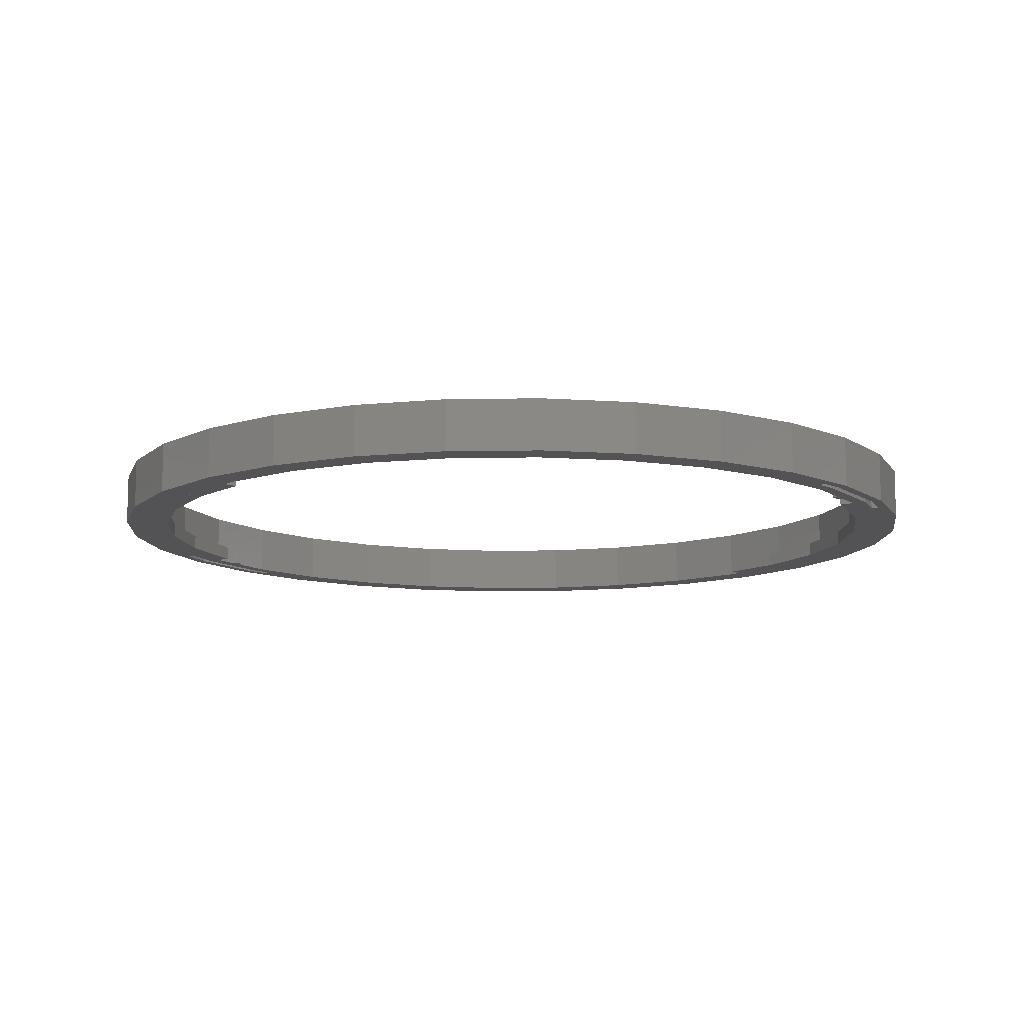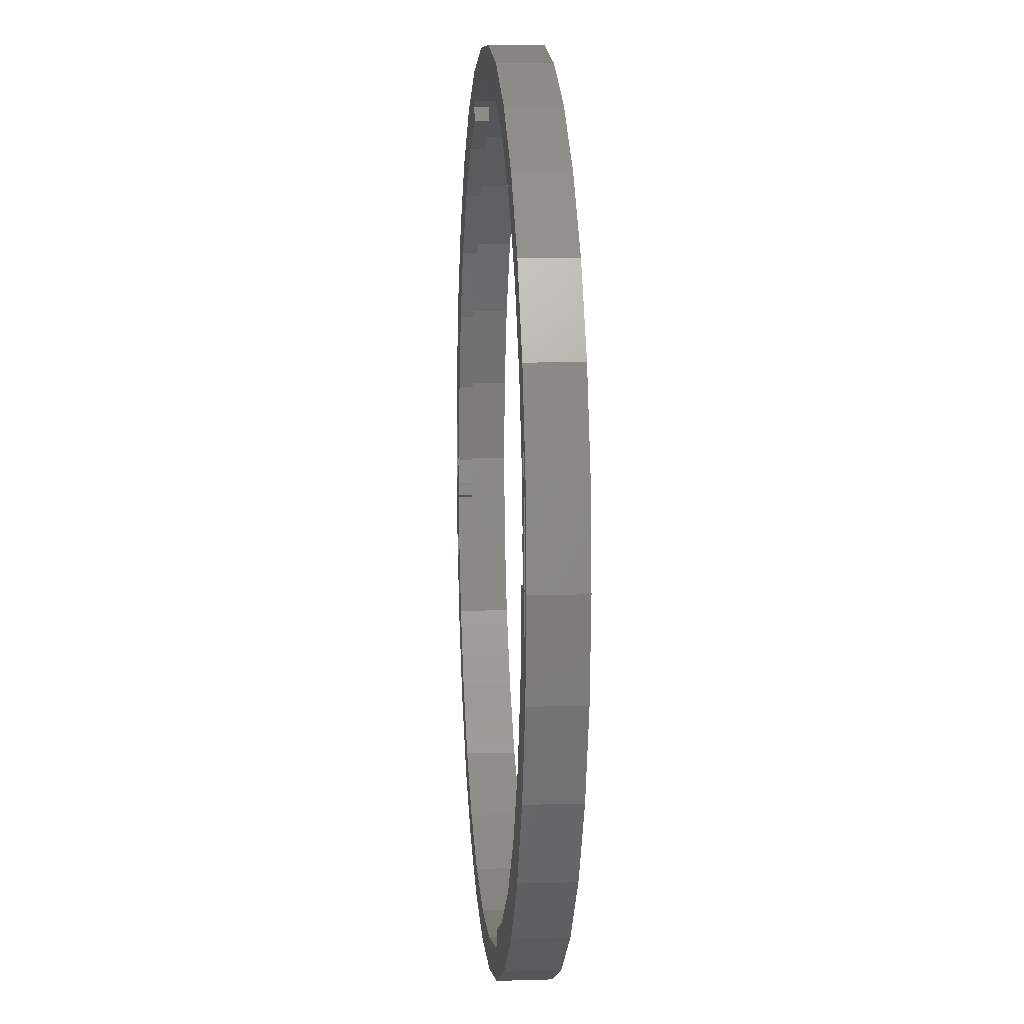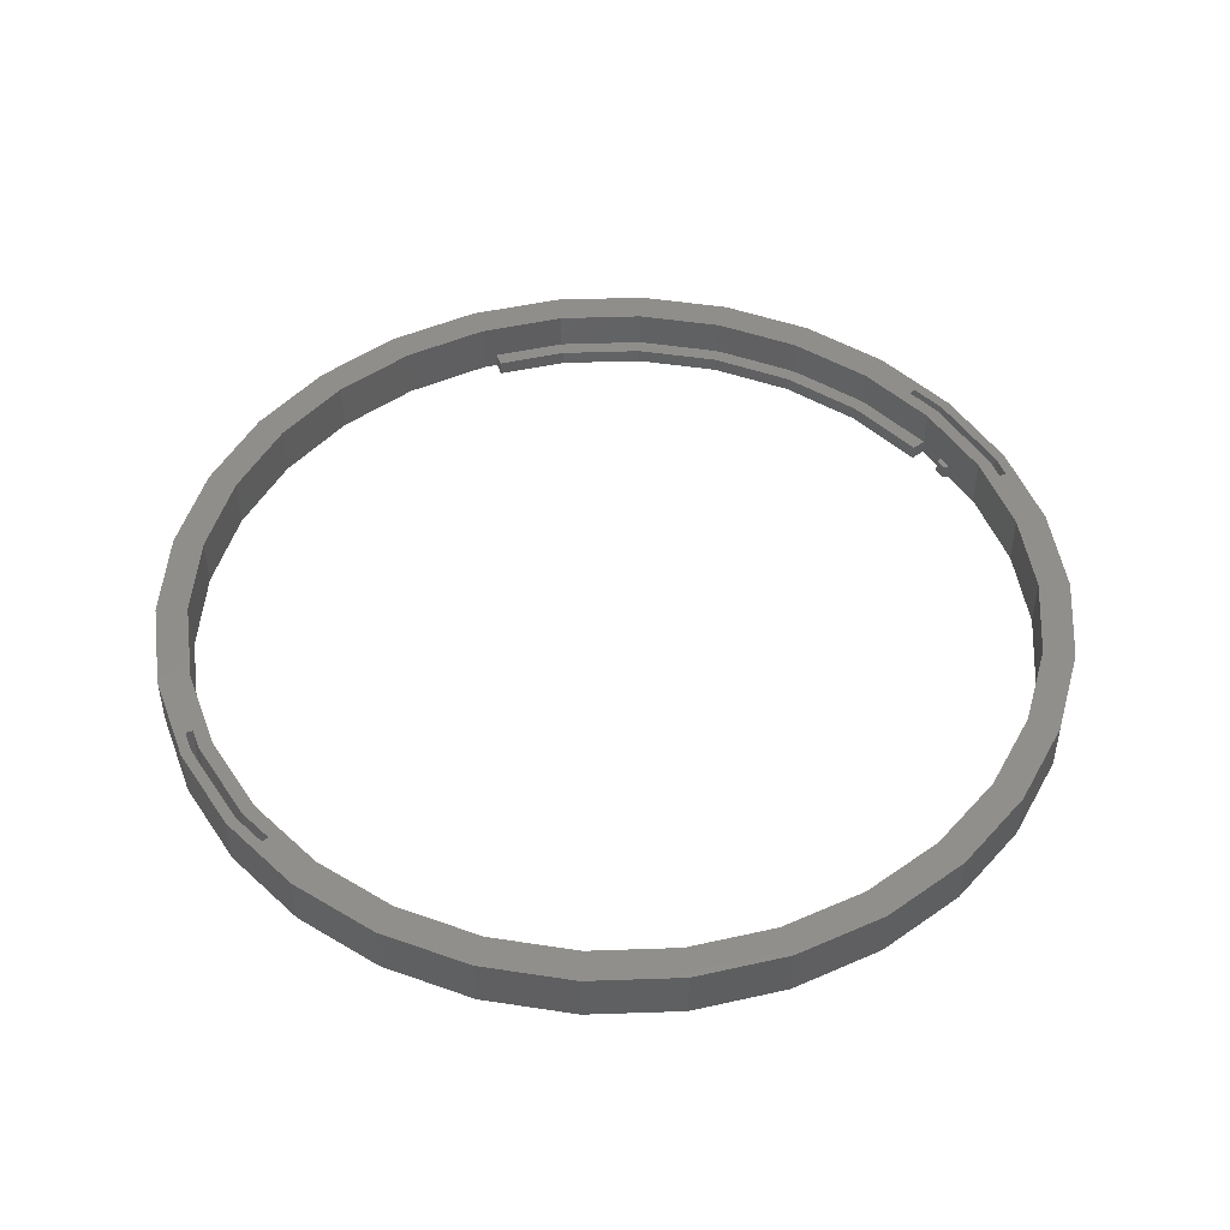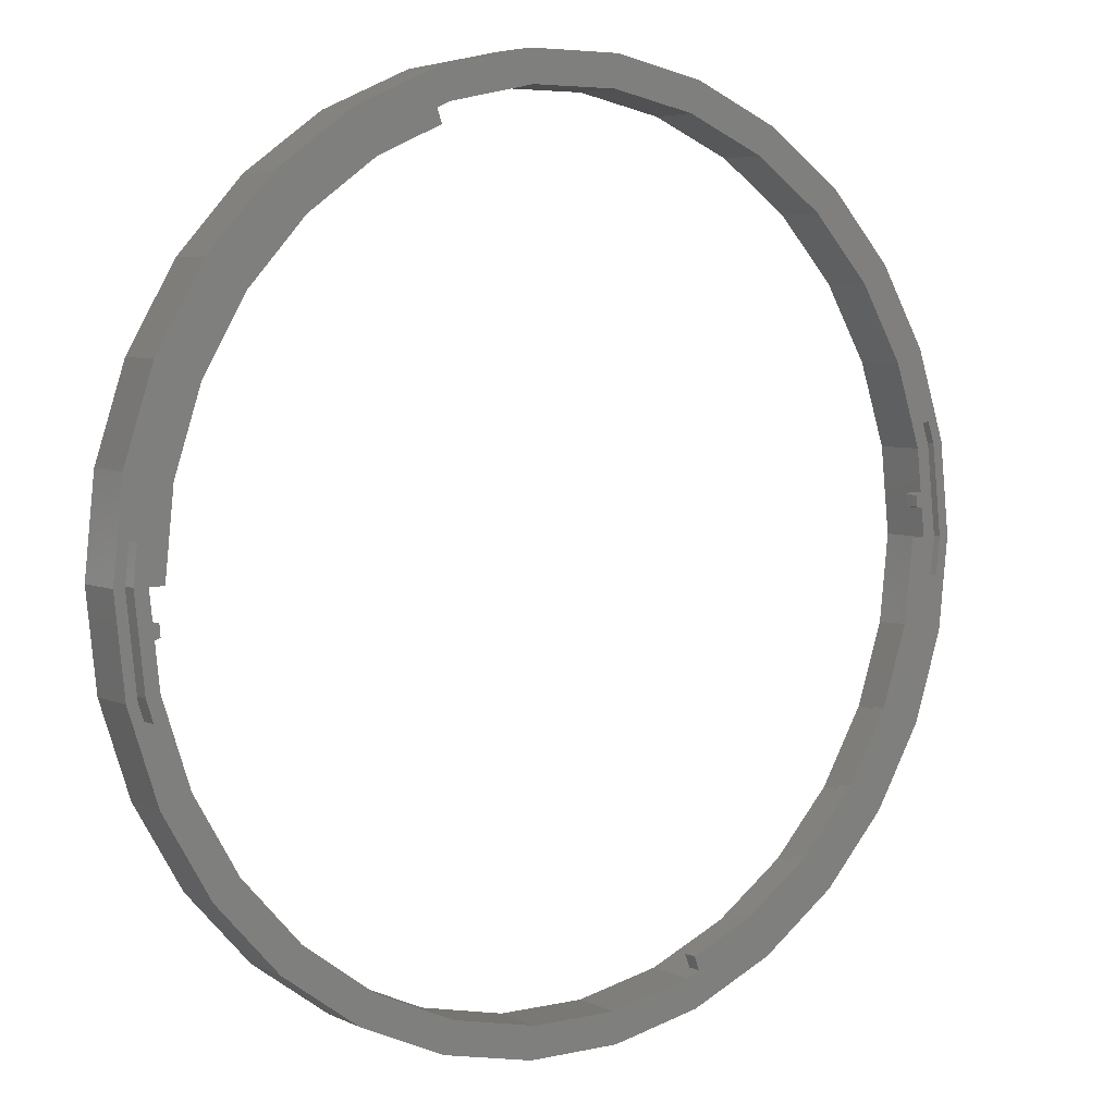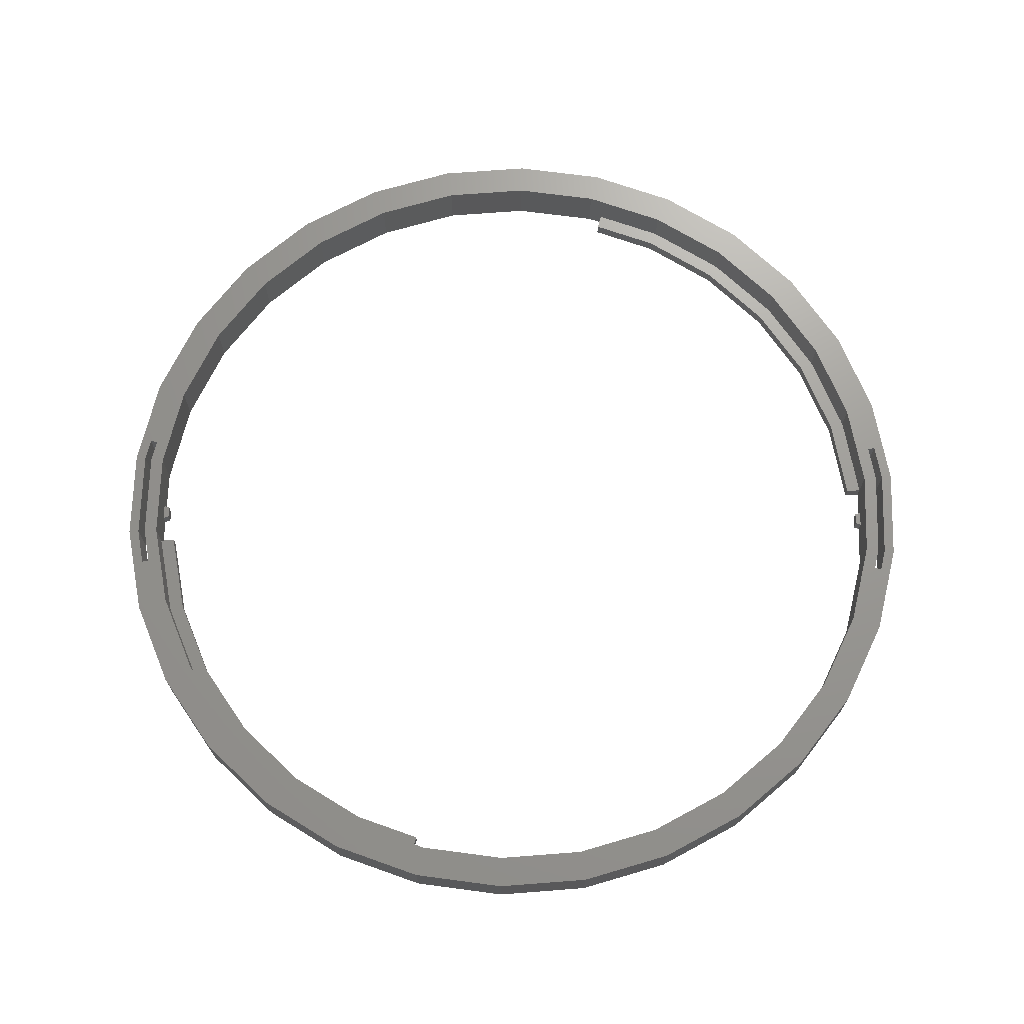
<metadata>
{"format":"stl","ext":"stl","renderer":"f3d","projection":"perspective","resolution":1024,"background":"white","views":[{"elev":-11.0,"azim":26.3,"up":"+Z"},{"elev":8.5,"azim":-94.8,"up":"+Y"},{"elev":47.9,"azim":-38.2,"up":"+Z"},{"elev":5.2,"azim":145.0,"up":"+Y"},{"elev":69.7,"azim":-4.4,"up":"+Z"}]}
</metadata>
<code>
# stl→obj: 249 verts, 550 faces
v -43 0 0
v -42.06 8.94 0
v -42.06 -8.94 0
v -40.4 10.83 0
v -39.28 17.49 0
v -39.73 10.65 0
v -34.79 25.27 0
v -32.36 23.51 0
v -28.77 31.96 0
v -26.77 29.73 0
v -21.5 37.24 0
v -20 34.64 0
v -13.29 40.9 0
v -12.36 38.04 0
v -4.495 42.76 0
v -4.181 39.78 0
v 4.495 42.76 0
v 4.181 39.78 0
v 13.29 40.9 0
v 13.64 37.47 0
v 21.5 37.24 0
v 20 34.64 0
v 28.77 31.96 0
v 27.08 29.37 0
v 34.79 25.27 0
v 32.36 23.51 0
v 39.28 17.49 0
v 36.63 15.99 0
v 42.06 8.94 0
v 41.62 3.641 0
v 42 0 0
v 41.08 -8.732 0
v 43 0 0
v 42.06 -8.94 0
v 36.54 -16.27 0
v 39.28 -17.49 0
v 32.36 -23.51 0
v 34.79 -25.27 0
v 26.77 -29.73 0
v 28.77 -31.96 0
v 20 -34.64 0
v 21.5 -37.24 0
v 12.36 -38.04 0
v 13.29 -40.9 0
v 4.181 -39.78 0
v 4.495 -42.76 0
v -4.181 -39.78 0
v -4.495 -42.76 0
v -13.64 -37.47 0
v -13.29 -40.9 0
v -20.39 -34.36 0
v -21.5 -37.24 0
v -32.36 -23.51 0
v -28.77 -31.96 0
v -34.79 -25.27 0
v -39.28 -17.49 0
v -42 5.143e-15 0
v -41.62 -3.641 0
v -38.6 4.727e-15 0
v -40 -4.299e-15 0
v -40 1.56e-15 0
v -40.92 -3.58 0
v -41.3 5.058e-15 0
v -39.13 8.316 0
v -41.08 8.732 0
v -39.13 -8.316 0
v -39.14 -8.159 0
v -40 0 0
v -37.76 -8.025 0
v -35.26 -15.7 0
v -38.6 0 0
v -39.71 2.743 0
v -40 4.898e-15 0
v -39.03 -8.625 0
v -31.23 -22.69 0
v -19.3 -33.43 0
v -25.83 -28.69 0
v -26.41 -29.99 0
v -13.16 -36.16 0
v -12.36 -38.04 0
v 40.4 -10.83 0
v 39.14 -2.874 0
v 39.71 -2.743 0
v 39.05 -3.967 0
v 38.6 0 0
v 40 0 0
v 39.14 8.159 0
v 35.26 15.7 0
v 31.23 22.69 0
v 39.03 8.625 0
v 32.56 23.16 0
v 32.03 23.87 0
v 36.31 16.67 0
v 25.83 28.69 0
v 19.3 33.43 0
v 20.39 34.36 0
v 19.68 34.79 0
v 12.36 38.04 0
v 13.16 36.16 0
v 41.3 0 0
v 39.13 -8.316 0
v 39.73 -10.65 0
v -36.54 16.27 0
v -39.56 4.184 0
v -39.05 3.967 0
v -36.63 -15.99 0
v -36.31 -16.67 0
v -27.08 -29.37 0
v -36.54 -16.27 0
v -32.56 -23.16 0
v -32.03 -23.87 0
v -19.68 -34.79 0
v -26.77 -29.73 0
v -20 -34.64 0
v 26.77 29.73 0
v 26.41 29.99 0
v 39.56 -4.184 0
v 37.76 8.025 0
v 40.4 -8.587 0
v 36.54 16.27 0
v 40.92 3.58 0
v 39.13 8.316 0
v -40.4 8.587 0
v -39.14 2.874 0
v -43 0 5
v -42.06 8.94 5
v -42.06 -8.94 5
v -39.28 -17.49 5
v -34.79 -25.27 5
v -28.77 -31.96 5
v -21.5 -37.24 5
v -13.29 -40.9 5
v -4.495 -42.76 5
v 4.495 -42.76 5
v 13.29 -40.9 5
v 21.5 -37.24 5
v 28.77 -31.96 5
v 34.79 -25.27 5
v 39.28 -17.49 5
v 42.06 -8.94 5
v 43 0 5
v 42.06 8.94 5
v 39.28 17.49 5
v 34.79 25.27 5
v 28.77 31.96 5
v 21.5 37.24 5
v 13.29 40.9 5
v 4.495 42.76 5
v -4.495 42.76 5
v -13.29 40.9 5
v -21.5 37.24 5
v -28.77 31.96 5
v -34.79 25.27 5
v -39.28 17.49 5
v -42 5.143e-15 5
v -41.62 -3.641 5
v -41.08 8.732 5
v -40.4 10.83 5
v -39.73 10.65 5
v -40.4 8.587 5
v -41.3 5.058e-15 5
v -40.92 -3.58 5
v -39.13 8.316 5
v -40 1.56e-15 1.4
v -40 4.898e-15 1.4
v -39.71 2.743 1.4
v -40 0 5
v -39.56 4.184 1.4
v -40 -4.299e-15 1.4
v -39.14 -8.159 1.4
v -39.13 -8.316 5
v -39.14 2.874 1.4
v -39.05 3.967 1.4
v -36.54 16.27 5
v -32.36 23.51 5
v -26.77 29.73 5
v -20 34.64 5
v -12.36 38.04 5
v -4.181 39.78 5
v 4.181 39.78 5
v 12.36 38.04 5
v 20 34.64 5
v 13.64 37.47 1.4
v 19.68 34.79 1.4
v 13.16 36.16 1.4
v 19.3 33.43 1.4
v 25.83 28.69 1.4
v 31.23 22.69 1.4
v 35.26 15.7 1.4
v 37.76 8.025 1.4
v 38.6 0 1.4
v 40 0 1.4
v 40 0 5
v 39.13 -8.316 5
v 39.71 -2.743 1.4
v 39.56 -4.184 1.4
v 39.14 -2.874 1.4
v 39.05 -3.967 1.4
v 36.54 -16.27 5
v 32.36 -23.51 5
v 26.77 -29.73 5
v 20 -34.64 5
v 12.36 -38.04 5
v 4.181 -39.78 5
v -4.181 -39.78 5
v -12.36 -38.04 5
v -19.68 -34.79 1.4
v -20 -34.64 5
v -13.64 -37.47 1.4
v -13.16 -36.16 1.4
v -19.3 -33.43 1.4
v -25.83 -28.69 1.4
v -31.23 -22.69 1.4
v -35.26 -15.7 1.4
v -37.76 -8.025 1.4
v -38.6 0 1.4
v -38.6 4.727e-15 1.4
v -39.03 -8.625 1.4
v -36.63 -15.99 1.4
v -36.54 -16.27 5
v -36.31 -16.67 1.4
v -32.56 -23.16 1.4
v -32.36 -23.51 5
v -32.03 -23.87 1.4
v -27.08 -29.37 1.4
v -26.77 -29.73 5
v -26.41 -29.99 1.4
v -20.39 -34.36 1.4
v 26.77 29.73 5
v 20.39 34.36 1.4
v 26.41 29.99 1.4
v 32.03 23.87 1.4
v 32.36 23.51 5
v 27.08 29.37 1.4
v 36.31 16.67 1.4
v 36.54 16.27 5
v 32.56 23.16 1.4
v 39.03 8.625 1.4
v 39.13 8.316 5
v 36.63 15.99 1.4
v 39.14 8.159 1.4
v 40.4 -8.587 5
v 41.3 0 5
v 39.73 -10.65 5
v 40.92 3.58 5
v 41.62 3.641 5
v 42 0 5
v 41.08 -8.732 5
v 40.4 -10.83 5
f 1 2 3
f 4 2 5
f 6 5 7
f 8 7 9
f 10 9 11
f 12 11 13
f 14 13 15
f 16 15 17
f 18 17 19
f 20 19 21
f 22 21 23
f 24 23 25
f 26 25 27
f 28 27 29
f 30 29 31
f 32 33 34
f 35 34 36
f 37 36 38
f 39 38 40
f 41 40 42
f 43 42 44
f 45 44 46
f 47 46 48
f 49 48 50
f 51 50 52
f 53 52 54
f 3 54 55
f 3 55 56
f 3 2 57
f 3 57 58
f 59 60 61
f 6 62 63
f 4 5 6
f 64 6 7
f 65 2 4
f 57 2 65
f 66 3 67
f 3 61 68
f 67 69 70
f 3 68 60
f 69 67 71
f 62 6 72
f 59 3 60
f 59 61 73
f 3 73 61
f 67 3 71
f 3 59 71
f 39 40 41
f 70 3 74
f 75 3 70
f 76 50 77
f 78 75 52
f 75 77 52
f 49 76 79
f 80 48 49
f 76 49 50
f 47 48 80
f 81 34 35
f 82 83 84
f 85 29 86
f 31 29 33
f 87 29 85
f 28 88 89
f 90 88 29
f 91 89 92
f 93 89 27
f 24 94 95
f 96 95 97
f 18 19 98
f 99 20 21
f 86 100 83
f 101 102 35
f 32 34 81
f 35 36 37
f 37 38 39
f 8 9 10
f 103 7 8
f 10 11 12
f 64 7 103
f 104 6 64
f 105 72 104
f 72 6 104
f 67 70 74
f 74 3 66
f 106 52 107
f 3 75 106
f 108 75 78
f 3 106 109
f 3 109 107
f 3 107 52
f 3 52 110
f 3 110 54
f 111 52 53
f 110 53 54
f 110 52 111
f 106 75 108
f 106 108 52
f 51 77 112
f 108 113 52
f 113 78 52
f 114 50 51
f 77 51 52
f 112 50 114
f 97 21 22
f 77 50 112
f 92 25 26
f 96 22 23
f 115 23 24
f 95 96 23
f 116 23 115
f 117 84 83
f 87 118 88
f 24 95 116
f 94 24 25
f 91 26 27
f 119 101 117
f 120 27 28
f 89 91 27
f 100 86 121
f 119 83 100
f 28 89 93
f 88 28 29
f 93 27 120
f 119 117 83
f 122 90 29
f 87 88 90
f 118 87 85
f 102 101 119
f 102 81 35
f 31 33 32
f 121 29 30
f 86 29 121
f 62 3 58
f 6 63 123
f 72 105 124
f 12 13 14
f 73 3 62
f 73 62 72
f 14 15 16
f 16 17 18
f 98 19 20
f 99 21 97
f 99 97 95
f 95 23 116
f 122 29 87
f 94 25 92
f 94 92 89
f 41 42 43
f 43 44 45
f 45 46 47
f 1 125 2
f 2 125 126
f 1 3 125
f 125 3 127
f 3 56 127
f 127 56 128
f 56 55 128
f 128 55 129
f 55 54 129
f 129 54 130
f 130 54 52
f 131 130 52
f 131 52 50
f 132 131 50
f 132 50 48
f 133 132 48
f 133 48 46
f 134 133 46
f 134 46 44
f 135 134 44
f 135 44 42
f 136 135 42
f 136 42 40
f 137 136 40
f 137 40 38
f 138 137 38
f 138 38 36
f 139 138 36
f 139 36 34
f 140 139 34
f 140 34 33
f 141 140 33
f 33 29 142
f 141 33 142
f 29 27 143
f 142 29 143
f 27 25 144
f 143 27 144
f 25 23 145
f 144 25 145
f 21 146 23
f 23 146 145
f 19 147 21
f 21 147 146
f 17 148 19
f 19 148 147
f 15 149 17
f 17 149 148
f 13 150 15
f 15 150 149
f 11 151 13
f 13 151 150
f 9 152 11
f 11 152 151
f 7 153 9
f 9 153 152
f 5 154 7
f 7 154 153
f 2 126 5
f 5 126 154
f 155 156 58
f 57 155 58
f 65 157 155
f 57 65 155
f 4 158 157
f 65 4 157
f 6 159 158
f 4 6 158
f 123 160 6
f 6 160 159
f 63 161 123
f 123 161 160
f 63 62 161
f 161 62 162
f 162 62 156
f 156 62 58
f 163 164 165
f 166 163 165
f 61 164 167
f 73 72 165
f 72 166 165
f 168 163 166
f 104 64 168
f 64 163 168
f 163 167 164
f 167 68 61
f 61 60 164
f 164 60 169
f 170 171 66
f 170 169 167
f 167 171 170
f 60 167 169
f 68 167 60
f 67 170 66
f 166 72 124
f 172 166 124
f 172 124 105
f 173 172 105
f 104 168 105
f 105 168 173
f 103 174 163
f 64 103 163
f 8 175 174
f 103 8 174
f 10 176 175
f 8 10 175
f 12 177 176
f 10 12 176
f 14 178 177
f 12 14 177
f 16 179 178
f 14 16 178
f 18 180 179
f 16 18 179
f 98 181 180
f 18 98 180
f 182 183 184
f 20 183 181
f 97 22 184
f 22 182 184
f 182 181 183
f 181 98 20
f 99 185 20
f 20 185 183
f 95 186 185
f 99 95 185
f 94 187 186
f 95 94 186
f 188 187 89
f 89 187 94
f 189 188 88
f 88 188 89
f 190 189 118
f 118 189 88
f 191 190 85
f 85 190 118
f 191 85 86
f 192 191 86
f 193 192 194
f 194 192 86
f 195 86 83
f 194 86 195
f 194 195 196
f 194 117 101
f 117 194 196
f 82 197 83
f 83 197 195
f 84 198 82
f 82 198 197
f 198 84 117
f 196 198 117
f 194 101 199
f 199 101 35
f 199 35 200
f 200 35 37
f 200 37 201
f 201 37 39
f 201 39 202
f 202 39 41
f 202 41 203
f 203 41 43
f 203 43 204
f 204 43 45
f 204 45 205
f 205 45 47
f 205 47 206
f 206 47 80
f 207 208 209
f 206 80 209
f 206 209 208
f 208 207 112
f 208 112 114
f 209 80 49
f 209 49 79
f 210 209 79
f 210 79 211
f 211 79 76
f 211 76 212
f 212 76 77
f 213 212 77
f 75 213 77
f 214 213 75
f 70 214 75
f 215 214 70
f 69 215 70
f 216 215 69
f 71 216 69
f 59 217 216
f 71 59 216
f 73 165 59
f 59 165 217
f 67 74 170
f 170 74 218
f 219 220 109
f 219 218 171
f 171 220 219
f 74 171 218
f 66 171 74
f 106 219 109
f 106 107 219
f 219 107 221
f 222 223 53
f 222 221 220
f 220 223 222
f 107 220 221
f 109 220 107
f 110 222 53
f 110 111 222
f 222 111 224
f 225 226 113
f 225 224 223
f 223 226 225
f 111 223 224
f 53 223 111
f 108 225 113
f 225 108 78
f 227 225 78
f 227 226 228
f 208 114 228
f 208 228 226
f 226 227 78
f 226 78 113
f 228 114 51
f 228 51 112
f 207 228 112
f 229 230 231
f 96 230 182
f 116 115 231
f 115 229 231
f 229 182 230
f 182 22 96
f 97 184 96
f 96 184 230
f 26 232 92
f 233 232 26
f 234 232 233
f 234 233 229
f 234 229 24
f 229 115 24
f 116 231 24
f 24 231 234
f 120 235 93
f 236 235 120
f 237 235 236
f 237 236 233
f 237 233 91
f 233 26 91
f 91 92 232
f 237 91 232
f 122 238 90
f 239 238 122
f 240 238 239
f 240 239 236
f 240 236 28
f 236 120 28
f 28 93 235
f 240 28 235
f 241 192 193
f 241 193 239
f 241 239 87
f 239 122 87
f 87 90 238
f 241 87 238
f 242 119 100
f 243 242 100
f 244 102 119
f 242 244 119
f 100 121 245
f 243 100 245
f 30 246 245
f 121 30 245
f 247 246 31
f 31 246 30
f 247 31 248
f 248 31 32
f 248 32 249
f 249 32 81
f 249 81 244
f 244 81 102
f 126 125 127
f 155 126 127
f 245 246 239
f 236 239 142
f 233 236 143
f 229 233 144
f 182 229 145
f 181 182 146
f 180 181 147
f 179 180 148
f 178 179 149
f 153 126 152
f 154 126 153
f 128 156 127
f 160 128 167
f 156 155 127
f 160 161 128
f 167 163 160
f 167 128 171
f 247 248 140
f 174 126 158
f 157 158 126
f 128 162 156
f 128 161 162
f 129 171 128
f 199 200 139
f 177 178 150
f 175 176 151
f 152 175 151
f 152 126 175
f 151 176 150
f 174 175 126
f 176 177 150
f 150 178 149
f 159 160 163
f 149 179 148
f 148 180 147
f 147 181 146
f 146 182 145
f 145 229 144
f 144 233 143
f 143 236 142
f 141 247 140
f 244 194 139
f 163 174 159
f 194 199 139
f 159 174 158
f 139 200 138
f 239 193 243
f 138 201 137
f 137 202 136
f 136 203 135
f 135 204 134
f 134 205 133
f 133 206 132
f 132 208 131
f 131 226 130
f 130 223 129
f 223 220 129
f 249 244 139
f 226 223 130
f 246 247 141
f 142 246 141
f 142 239 246
f 193 194 242
f 243 245 239
f 248 249 140
f 140 249 139
f 244 242 194
f 242 243 193
f 208 226 131
f 206 208 132
f 205 206 133
f 204 205 134
f 203 204 135
f 202 203 136
f 201 202 137
f 200 201 138
f 220 171 129
f 155 157 126
f 168 166 172
f 173 168 172
f 165 164 169
f 218 165 170
f 170 165 169
f 219 165 218
f 221 165 219
f 215 165 221
f 213 222 224
f 213 214 222
f 212 225 227
f 212 213 225
f 211 228 207
f 209 211 207
f 228 212 227
f 225 213 224
f 222 214 221
f 214 215 221
f 217 165 216
f 210 211 209
f 211 212 228
f 215 216 165
f 187 234 186
f 183 185 186
f 188 237 187
f 234 183 186
f 189 240 188
f 190 241 189
f 191 192 190
f 192 241 190
f 241 238 189
f 238 240 189
f 240 235 188
f 235 237 188
f 237 232 187
f 232 234 187
f 234 231 183
f 231 230 183
f 230 184 183
f 197 198 196
f 195 197 196

</code>
